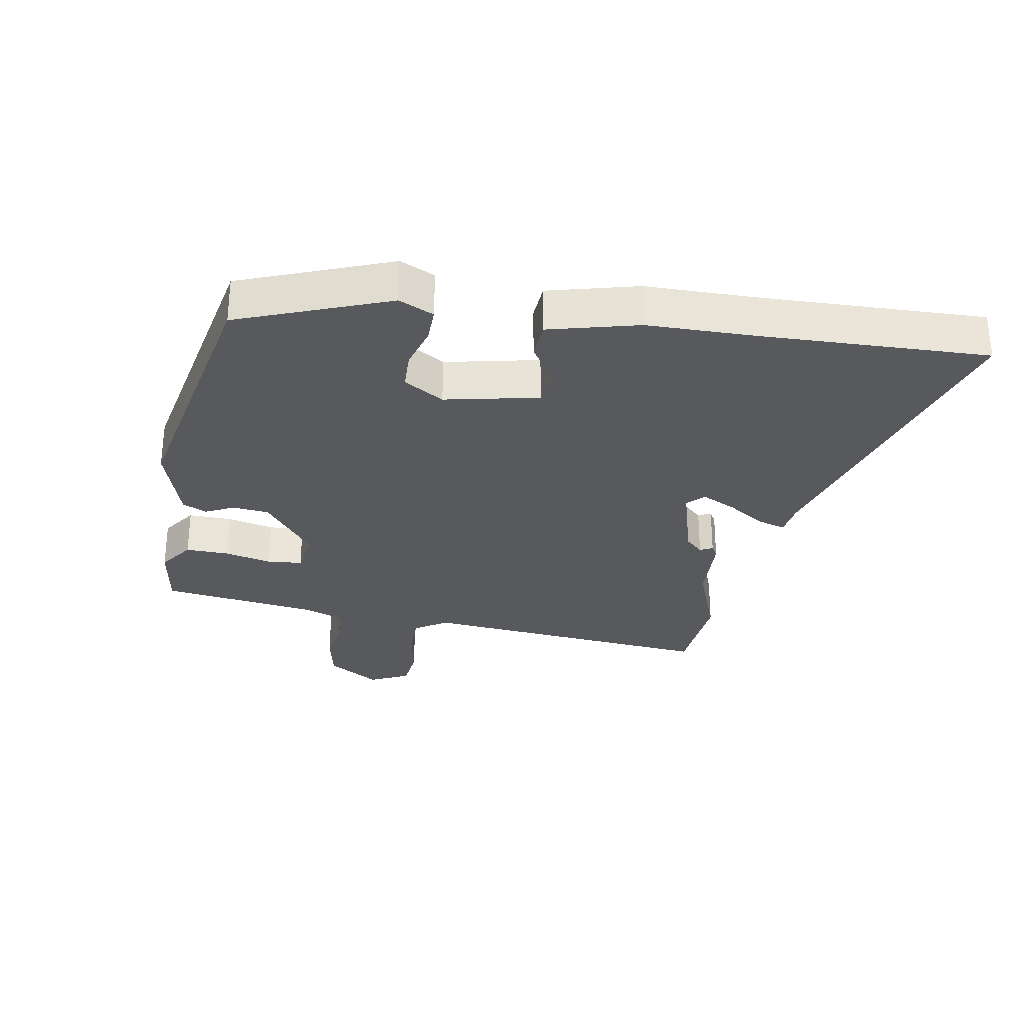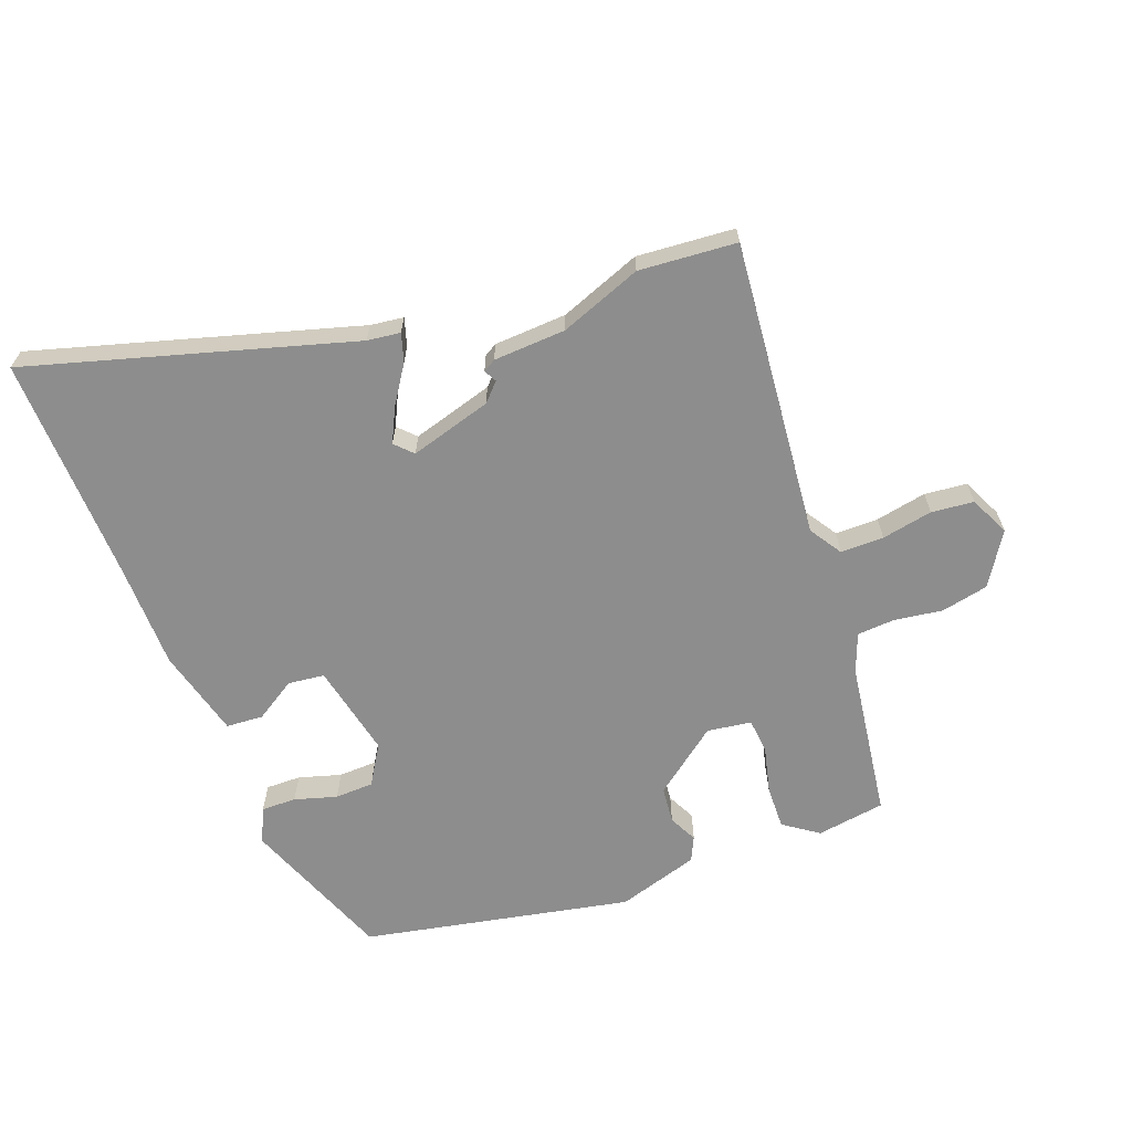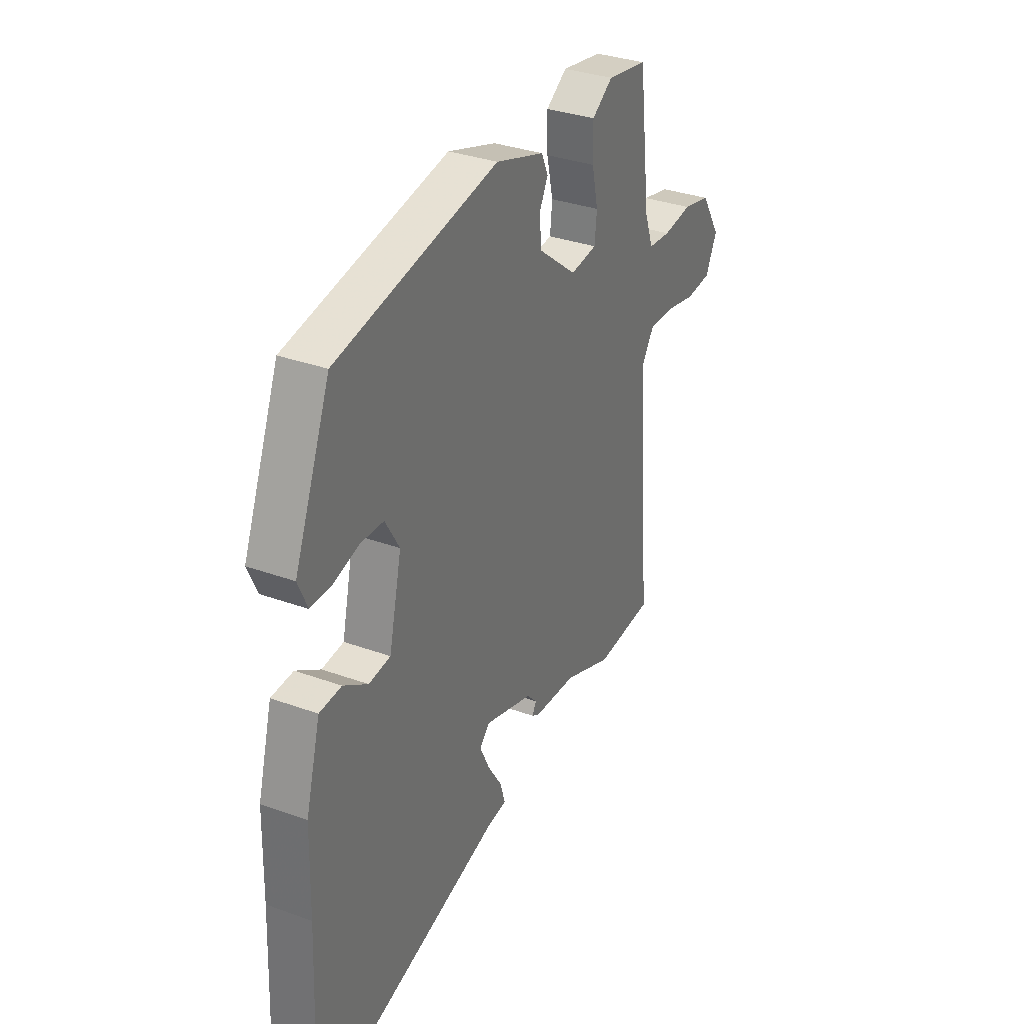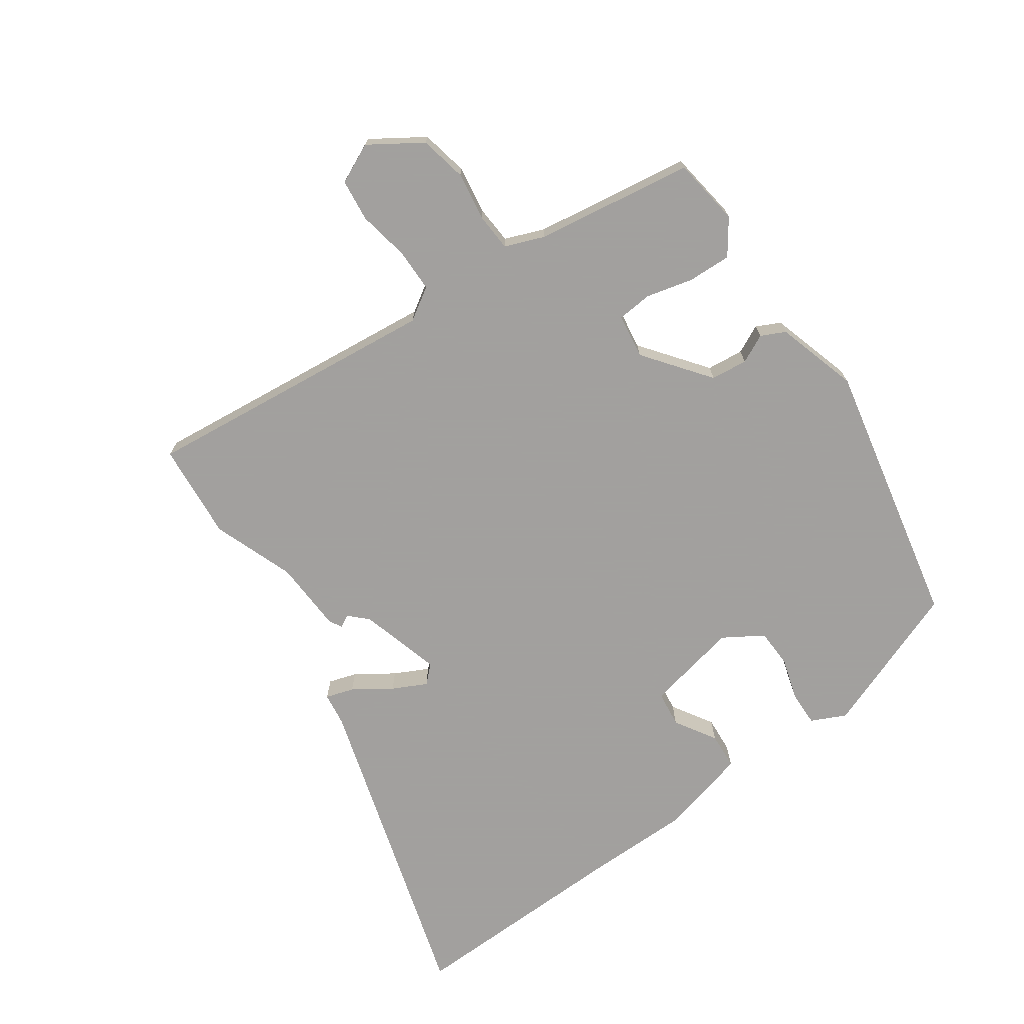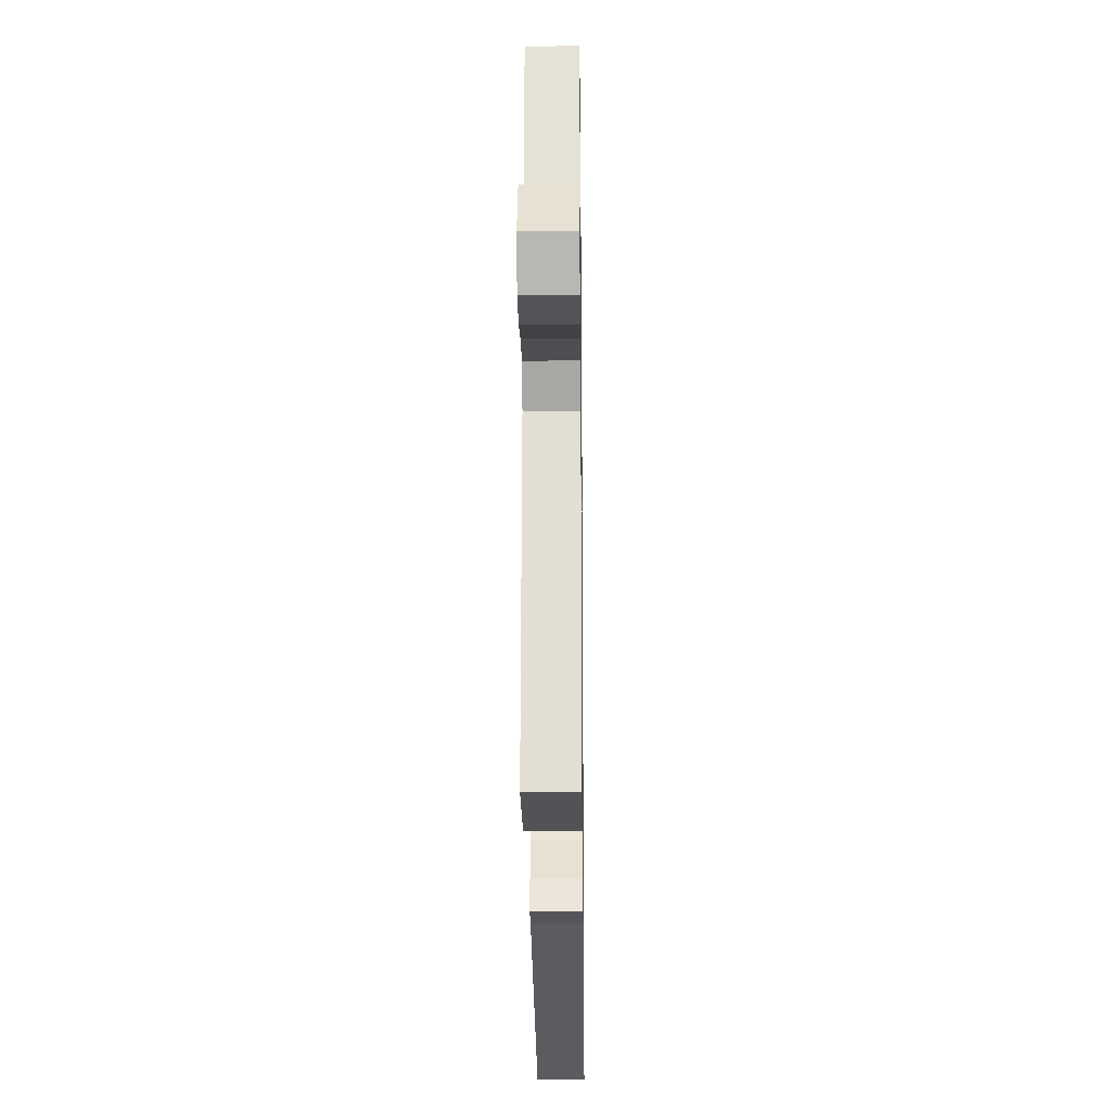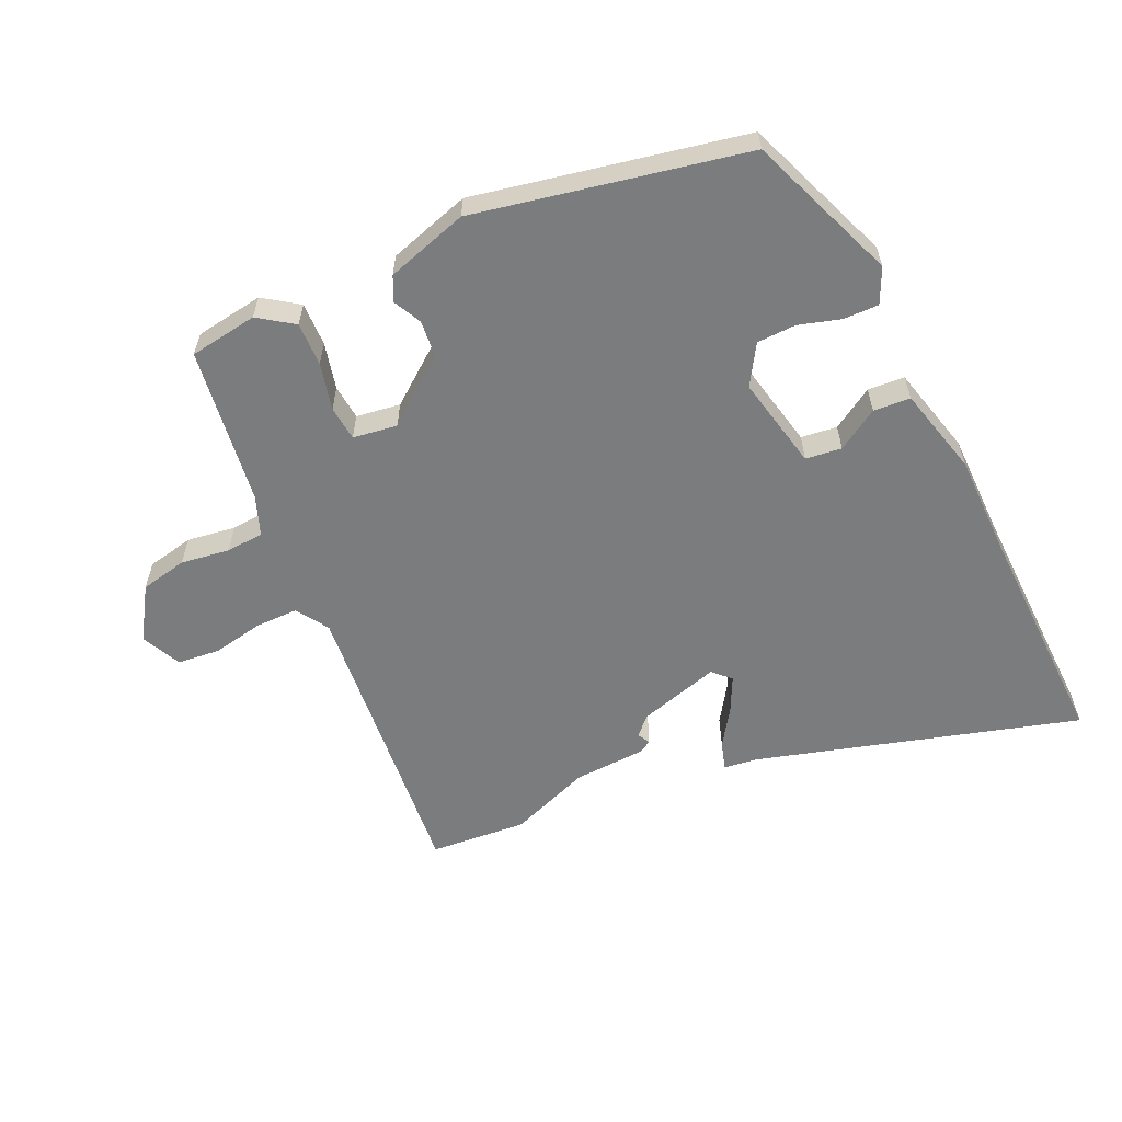
<metadata>
{"format":"obj","ext":"obj","renderer":"f3d","projection":"perspective","resolution":1024,"background":"white","views":[{"elev":-29.4,"azim":79.2,"up":"+Y"},{"elev":-64.6,"azim":-160.2,"up":"+Y"},{"elev":33.3,"azim":116.5,"up":"+Z"},{"elev":-71.9,"azim":-56.2,"up":"+Y"},{"elev":-18.4,"azim":-89.3,"up":"+Z"},{"elev":-58.7,"azim":23.9,"up":"+Y"}]}
</metadata>
<code>
v -0.422 0.07 -0.505
v -0.578 0.07 -0.495
v -0.539 0.07 -0.018
v -0.573 0.07 0.033
v -0.642 0.07 0.032
v -0.723 0.07 0.015
v -0.791 0.07 0.021
v -0.822 0.07 0.084
v -0.77 0.07 0.168
v -0.695 0.07 0.185
v -0.617 0.07 0.175
v -0.557 0.07 0.18
v -0.534 0.07 0.243
v -0.502 0.07 0.496
v -0.393 0.07 0.514
v -0.337 0.07 0.476
v -0.338 0.07 0.406
v -0.355 0.07 0.331
v -0.349 0.07 0.275
v -0.278 0.07 0.266
v -0.175 0.07 0.348
v -0.17 0.07 0.407
v -0.193 0.07 0.452
v -0.175 0.07 0.491
v -0.045 0.07 0.533
v 0.386 0.07 0.453
v 0.482 0.07 0.215
v 0.457 0.07 0.159
v 0.401 0.07 0.159
v 0.333 0.07 0.178
v 0.271 0.07 0.175
v 0.233 0.07 0.111
v 0.267 0.07 -0.038
v 0.325 0.07 -0.044
v 0.39 0.07 -0.002
v 0.449 0.07 -0.005
v 0.488 0.07 -0.147
v 0.492 0.07 -0.314
v 0.508 0.07 -0.68
v -0.009 0.07 -0.539
v -0.062 0.07 -0.533
v -0.049 0.07 -0.488
v -0.01 0.07 -0.427
v 0.016 0.07 -0.372
v -0.011 0.07 -0.345
v -0.141 0.07 -0.385
v -0.168 0.07 -0.414
v -0.157 0.07 -0.434
v -0.177 0.07 -0.446
v -0.293 0.07 -0.454
v -0.422 0 -0.505
v -0.578 0 -0.495
v -0.539 0 -0.018
v -0.573 0 0.033
v -0.642 0 0.032
v -0.723 0 0.015
v -0.791 0 0.021
v -0.822 0 0.084
v -0.77 0 0.168
v -0.695 0 0.185
v -0.617 0 0.175
v -0.557 0 0.18
v -0.534 0 0.243
v -0.502 0 0.496
v -0.393 0 0.514
v -0.337 0 0.476
v -0.338 0 0.406
v -0.355 0 0.331
v -0.349 0 0.275
v -0.278 0 0.266
v -0.175 0 0.348
v -0.17 0 0.407
v -0.193 0 0.452
v -0.175 0 0.491
v -0.045 0 0.533
v 0.386 0 0.453
v 0.482 0 0.215
v 0.457 0 0.159
v 0.401 0 0.159
v 0.333 0 0.178
v 0.271 0 0.175
v 0.233 0 0.111
v 0.267 0 -0.038
v 0.325 0 -0.044
v 0.39 0 -0.002
v 0.449 0 -0.005
v 0.488 0 -0.147
v 0.492 0 -0.314
v 0.508 0 -0.68
v -0.009 0 -0.539
v -0.062 0 -0.533
v -0.049 0 -0.488
v -0.01 0 -0.427
v 0.016 0 -0.372
v -0.011 0 -0.345
v -0.141 0 -0.385
v -0.168 0 -0.414
v -0.157 0 -0.434
v -0.177 0 -0.446
v -0.293 0 -0.454
f 47 48 49 50
f 46 47 50
f 1 2 3
f 50 1 3
f 46 50 3
f 45 46 3 4
f 40 41 42 43
f 40 43 44
f 39 40 44
f 38 39 44
f 38 44 45
f 37 38 45
f 36 37 45
f 35 36 45
f 34 35 45
f 28 29 30
f 27 28 30
f 26 27 30
f 25 26 30
f 24 25 30
f 23 24 30
f 22 23 30
f 21 22 30 31
f 20 21 31 32
f 16 17 18
f 15 16 18
f 14 15 18
f 13 14 18
f 12 13 18 19
f 9 10 11
f 8 9 11
f 7 8 11
f 6 7 11
f 5 6 11
f 4 5 11 12
f 33 34 45 4
f 20 32 33
f 19 20 33
f 12 19 33
f 4 12 33
f 100 99 98 97
f 100 97 96
f 53 52 51
f 53 51 100
f 53 100 96
f 54 53 96 95
f 93 92 91 90
f 94 93 90
f 94 90 89
f 94 89 88
f 95 94 88
f 95 88 87
f 95 87 86
f 95 86 85
f 95 85 84
f 80 79 78
f 80 78 77
f 80 77 76
f 80 76 75
f 80 75 74
f 80 74 73
f 80 73 72
f 81 80 72 71
f 82 81 71 70
f 68 67 66
f 68 66 65
f 68 65 64
f 68 64 63
f 69 68 63 62
f 61 60 59
f 61 59 58
f 61 58 57
f 61 57 56
f 61 56 55
f 62 61 55 54
f 54 95 84 83
f 83 82 70
f 83 70 69
f 83 69 62
f 83 62 54
f 1 51 52 2
f 2 52 53 3
f 3 53 54 4
f 4 54 55 5
f 5 55 56 6
f 6 56 57 7
f 7 57 58 8
f 8 58 59 9
f 9 59 60 10
f 10 60 61 11
f 11 61 62 12
f 12 62 63 13
f 13 63 64 14
f 14 64 65 15
f 15 65 66 16
f 16 66 67 17
f 17 67 68 18
f 18 68 69 19
f 19 69 70 20
f 20 70 71 21
f 21 71 72 22
f 22 72 73 23
f 23 73 74 24
f 24 74 75 25
f 25 75 76 26
f 26 76 77 27
f 27 77 78 28
f 28 78 79 29
f 29 79 80 30
f 30 80 81 31
f 31 81 82 32
f 32 82 83 33
f 33 83 84 34
f 34 84 85 35
f 35 85 86 36
f 36 86 87 37
f 37 87 88 38
f 38 88 89 39
f 39 89 90 40
f 40 90 91 41
f 41 91 92 42
f 42 92 93 43
f 43 93 94 44
f 44 94 95 45
f 45 95 96 46
f 46 96 97 47
f 47 97 98 48
f 48 98 99 49
f 49 99 100 50
f 50 100 51 1

</code>
